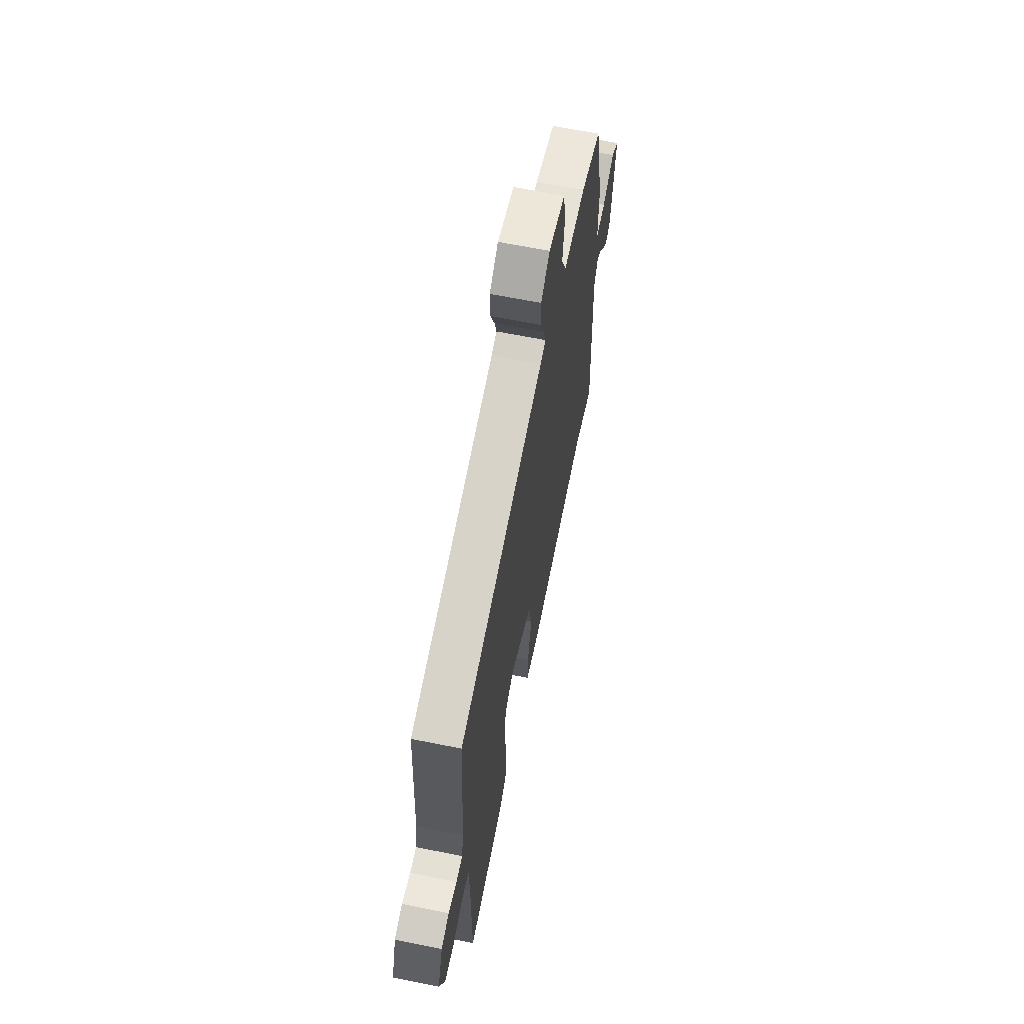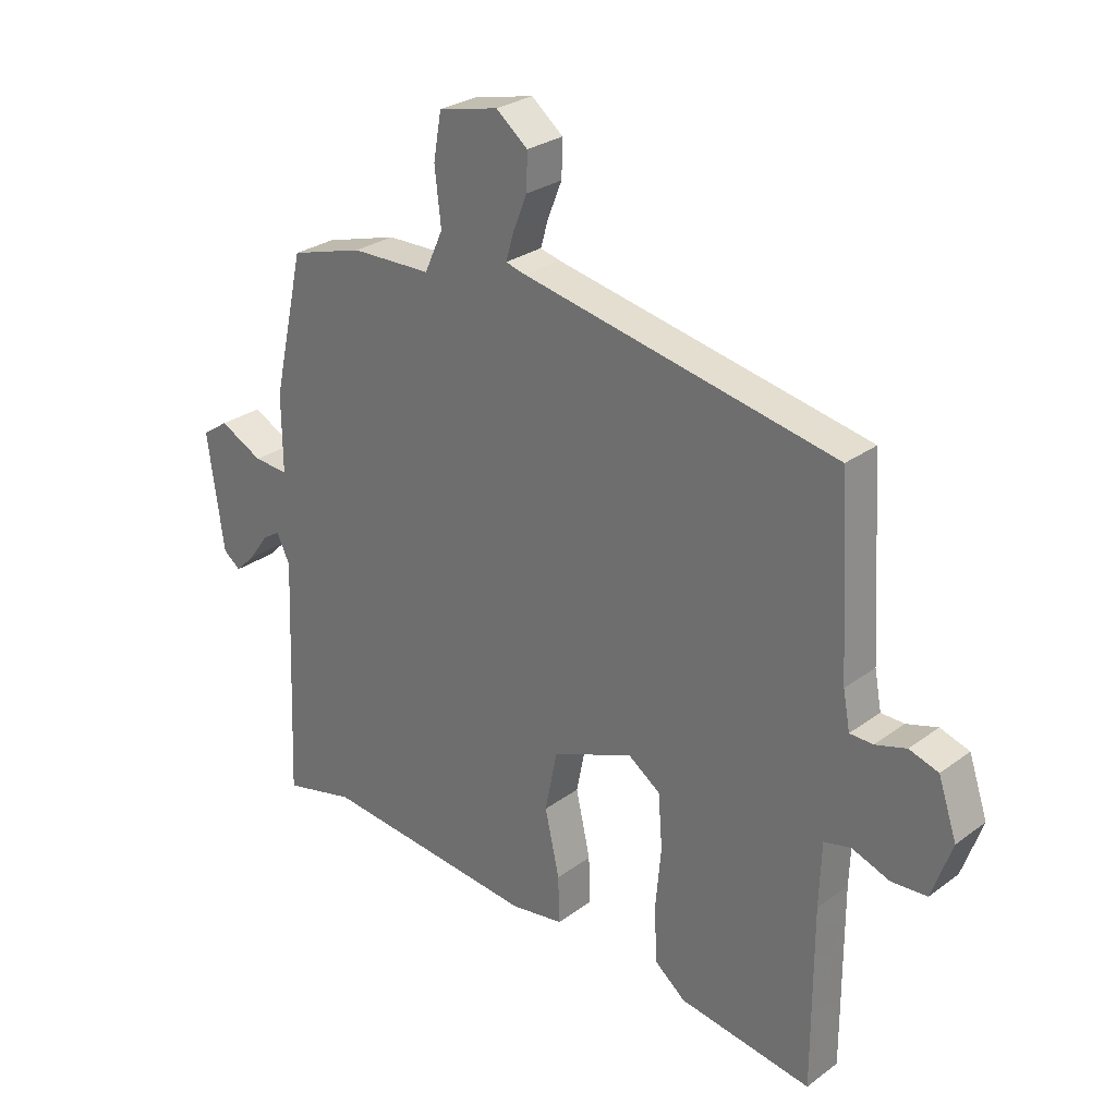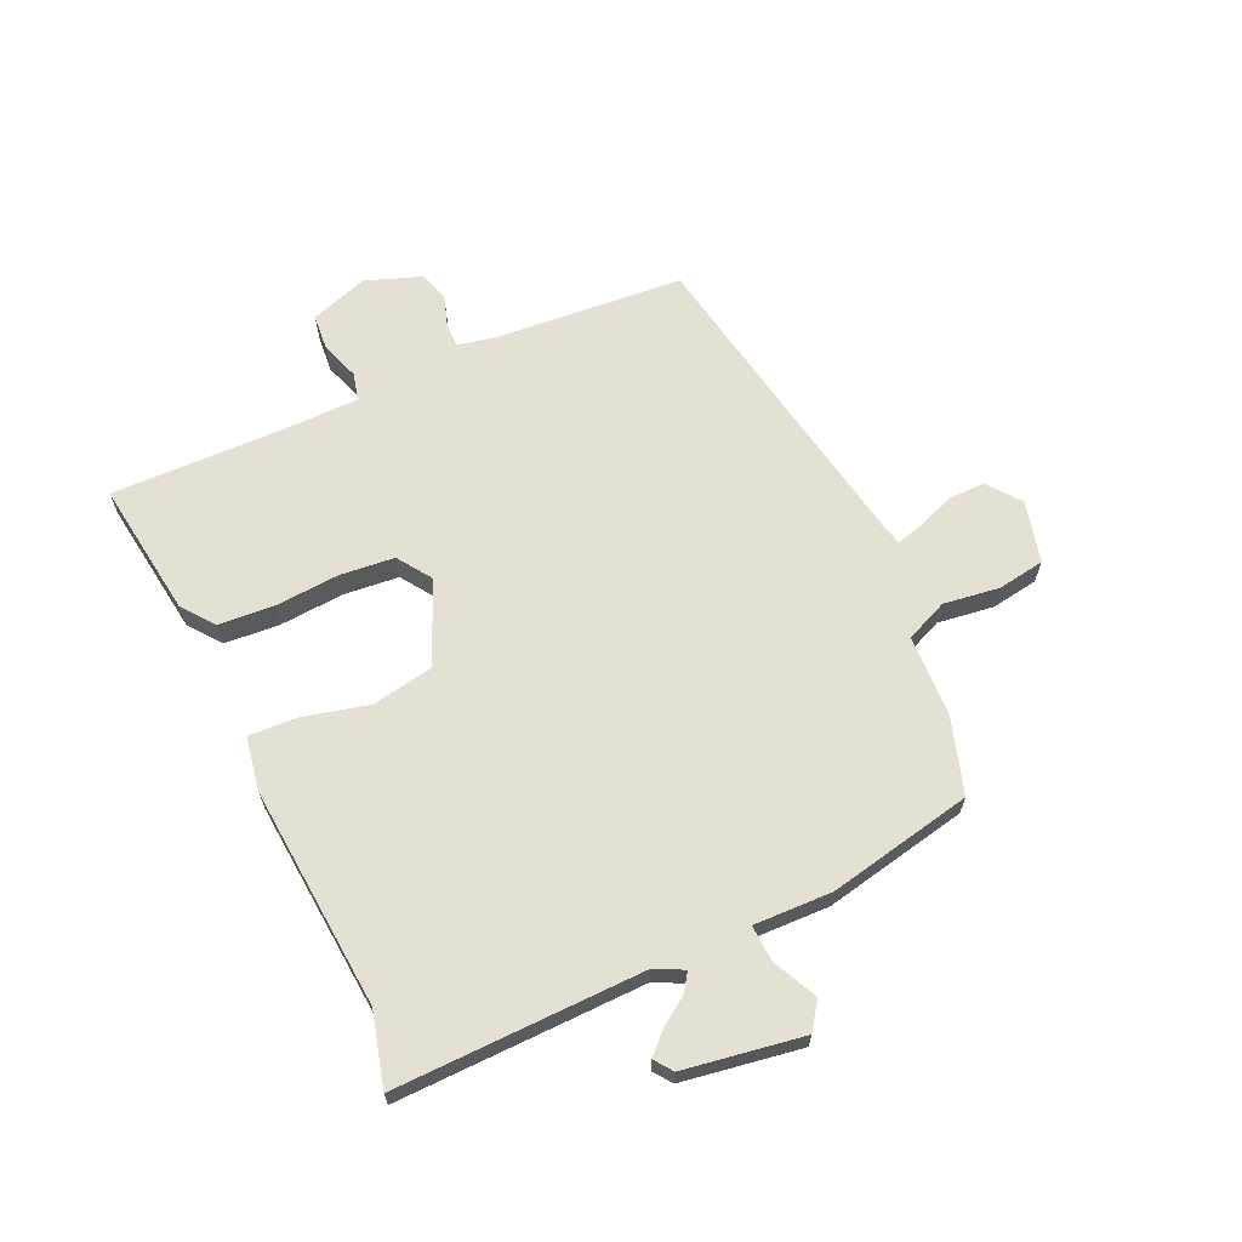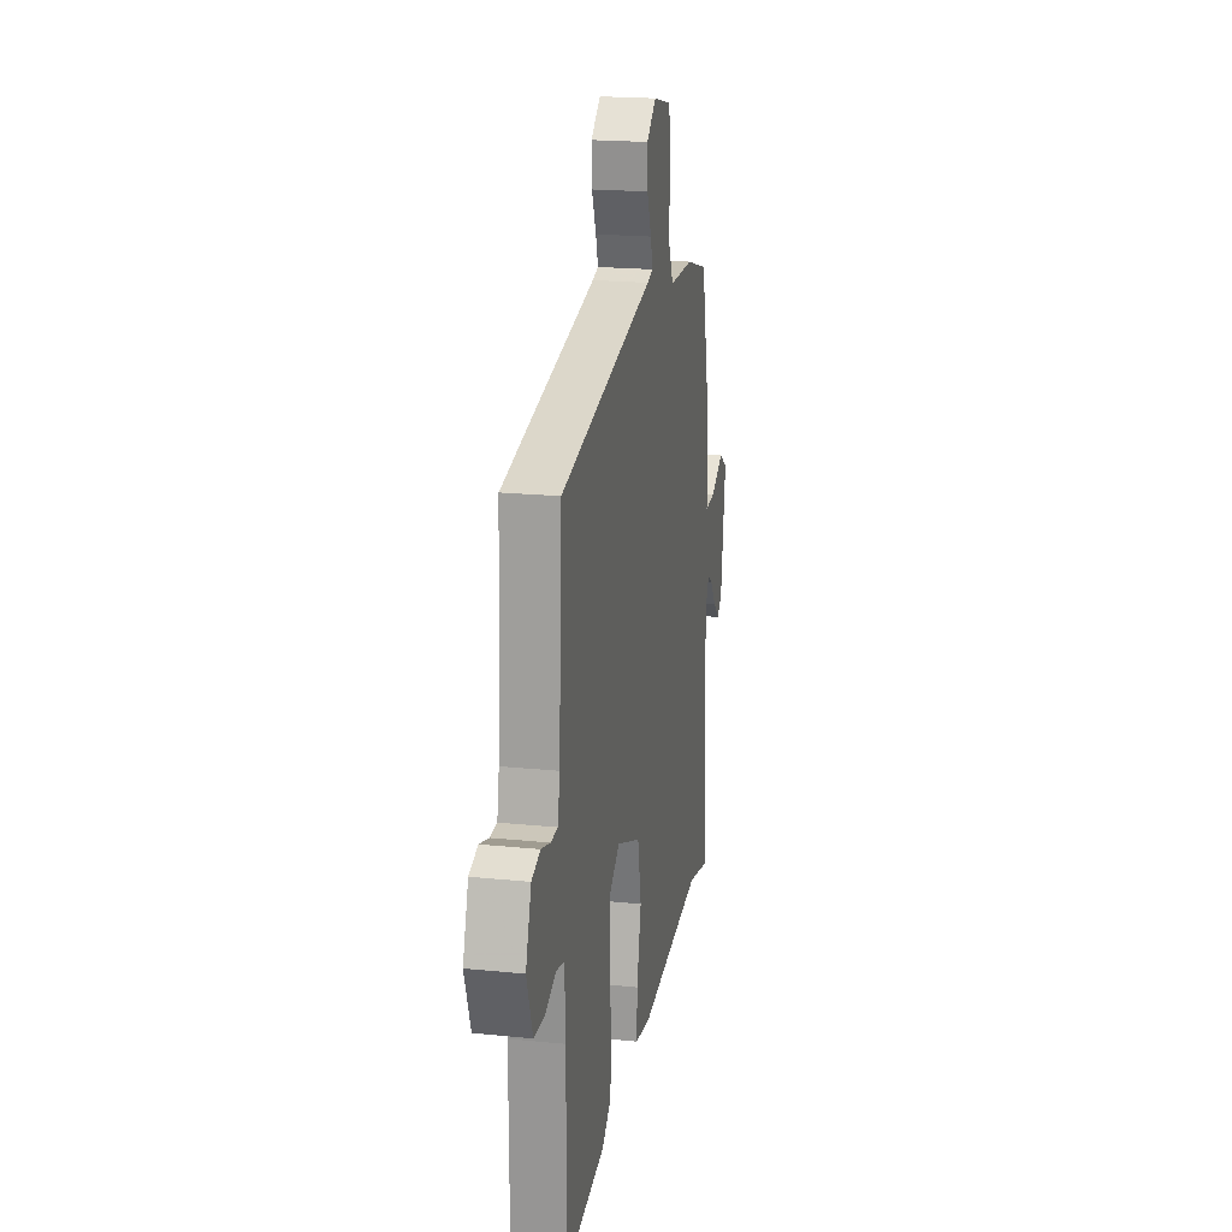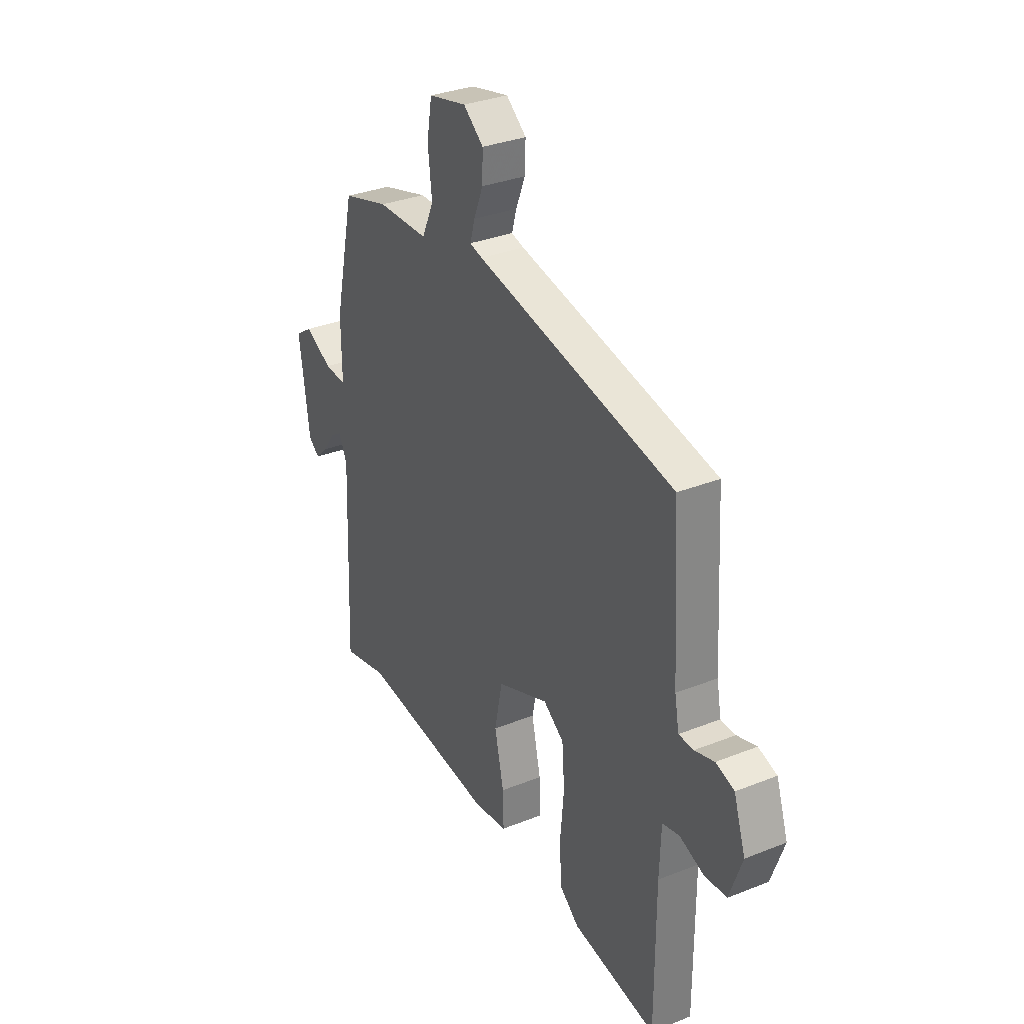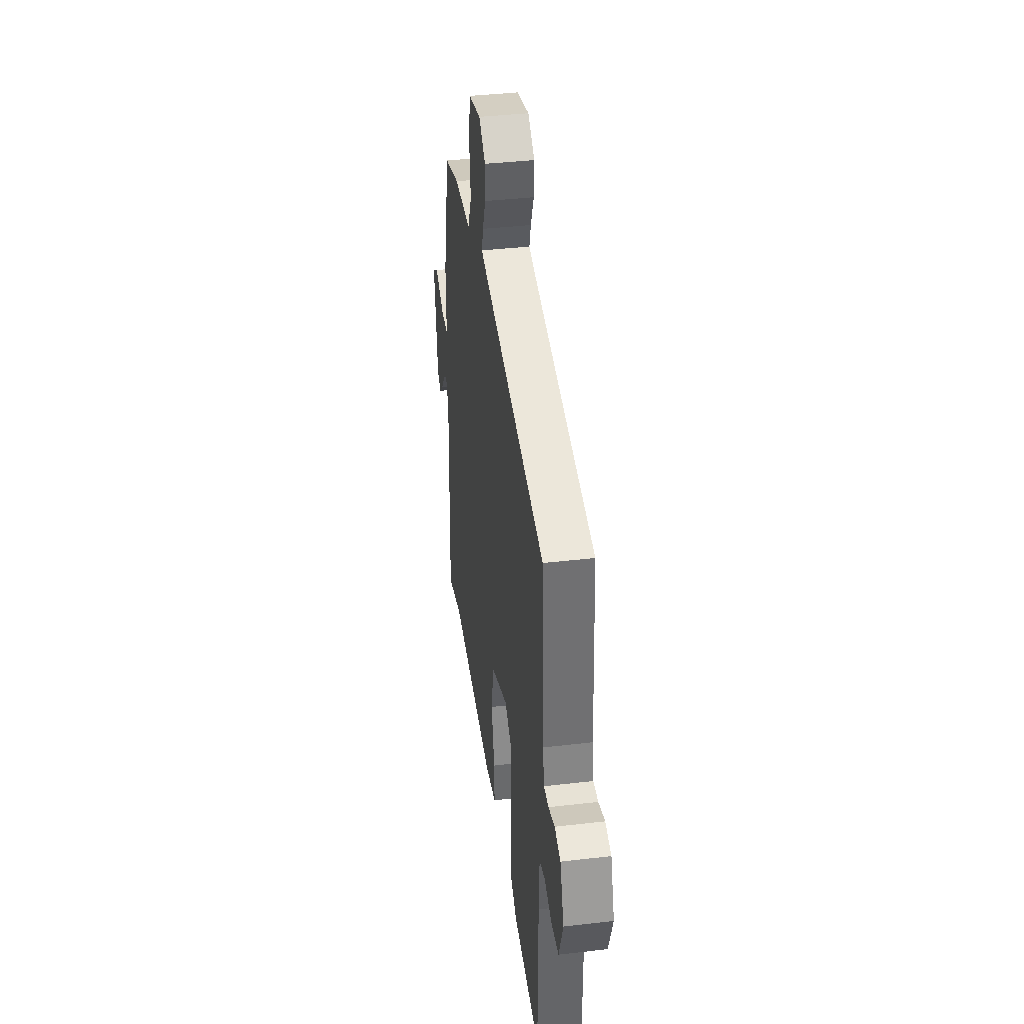
<metadata>
{"format":"obj","ext":"obj","renderer":"f3d","projection":"perspective","resolution":1024,"background":"white","views":[{"elev":64.5,"azim":101.5,"up":"+Z"},{"elev":27.7,"azim":41.9,"up":"+Z"},{"elev":65.4,"azim":-113.4,"up":"+Y"},{"elev":20.2,"azim":100.6,"up":"+Z"},{"elev":32.5,"azim":61.0,"up":"+Z"},{"elev":38.9,"azim":81.6,"up":"+Z"}]}
</metadata>
<code>
v 0.514 0.07 0.419
v 0.533 0.07 0.101
v 0.545 0.07 0.037
v 0.585 0.07 0.036
v 0.638 0.07 0.052
v 0.688 0.07 0.036
v 0.72 0.07 -0.059
v 0.686 0.07 -0.156
v 0.625 0.07 -0.16
v 0.56 0.07 -0.136
v 0.514 0.07 -0.147
v 0.51 0.07 -0.257
v 0.51 0.07 -0.566
v 0.281 0.07 -0.53
v 0.228 0.07 -0.487
v 0.223 0.07 -0.394
v 0.233 0.07 -0.285
v 0.226 0.07 -0.193
v 0.17 0.07 -0.153
v 0.03 0.07 -0.21
v 0.009 0.07 -0.314
v 0.034 0.07 -0.426
v 0.036 0.07 -0.507
v -0.056 0.07 -0.521
v -0.429 0.07 -0.483
v -0.553 0.07 -0.513
v -0.536 0.07 -0.094
v -0.559 0.07 -0.046
v -0.59 0.07 -0.066
v -0.624 0.07 -0.113
v -0.658 0.07 -0.146
v -0.688 0.07 -0.123
v -0.716 0.07 0.078
v -0.67 0.07 0.109
v -0.595 0.07 0.071
v -0.535 0.07 0.067
v -0.536 0.07 0.199
v -0.481 0.07 0.442
v -0.354 0.07 0.479
v -0.215 0.07 0.482
v -0.183 0.07 0.552
v -0.194 0.07 0.647
v -0.18 0.07 0.726
v -0.076 0.07 0.75
v -0.021 0.07 0.706
v -0.023 0.07 0.644
v -0.048 0.07 0.582
v -0.061 0.07 0.537
v -0.027 0.07 0.528
v 0.514 0 0.419
v 0.533 0 0.101
v 0.545 0 0.037
v 0.585 0 0.036
v 0.638 0 0.052
v 0.688 0 0.036
v 0.72 0 -0.059
v 0.686 0 -0.156
v 0.625 0 -0.16
v 0.56 0 -0.136
v 0.514 0 -0.147
v 0.51 0 -0.257
v 0.51 0 -0.566
v 0.281 0 -0.53
v 0.228 0 -0.487
v 0.223 0 -0.394
v 0.233 0 -0.285
v 0.226 0 -0.193
v 0.17 0 -0.153
v 0.03 0 -0.21
v 0.009 0 -0.314
v 0.034 0 -0.426
v 0.036 0 -0.507
v -0.056 0 -0.521
v -0.429 0 -0.483
v -0.553 0 -0.513
v -0.536 0 -0.094
v -0.559 0 -0.046
v -0.59 0 -0.066
v -0.624 0 -0.113
v -0.658 0 -0.146
v -0.688 0 -0.123
v -0.716 0 0.078
v -0.67 0 0.109
v -0.595 0 0.071
v -0.535 0 0.067
v -0.536 0 0.199
v -0.481 0 0.442
v -0.354 0 0.479
v -0.215 0 0.482
v -0.183 0 0.552
v -0.194 0 0.647
v -0.18 0 0.726
v -0.076 0 0.75
v -0.021 0 0.706
v -0.023 0 0.644
v -0.048 0 0.582
v -0.061 0 0.537
v -0.027 0 0.528
f 45 46 47
f 44 45 47
f 43 44 47
f 42 43 47
f 41 42 47
f 40 41 47 48
f 38 39 40
f 37 38 40
f 36 37 40
f 36 40 48 49
f 33 34 35
f 32 33 35
f 31 32 35
f 30 31 35
f 29 30 35
f 28 29 35 36
f 49 1 2
f 36 49 2
f 28 36 2
f 27 28 2
f 23 24 25
f 22 23 25
f 21 22 25
f 25 26 27
f 21 25 27
f 20 21 27
f 15 16 17
f 14 15 17
f 13 14 17
f 12 13 17
f 11 12 17 18
f 10 11 18 19
f 8 9 10
f 7 8 10
f 6 7 10
f 5 6 10
f 4 5 10
f 3 4 10 19
f 19 20 27
f 3 19 27
f 2 3 27
f 96 95 94
f 96 94 93
f 96 93 92
f 96 92 91
f 96 91 90
f 97 96 90 89
f 89 88 87
f 89 87 86
f 89 86 85
f 98 97 89 85
f 84 83 82
f 84 82 81
f 84 81 80
f 84 80 79
f 84 79 78
f 85 84 78 77
f 51 50 98
f 51 98 85
f 51 85 77
f 51 77 76
f 74 73 72
f 74 72 71
f 74 71 70
f 76 75 74
f 76 74 70
f 76 70 69
f 66 65 64
f 66 64 63
f 66 63 62
f 66 62 61
f 67 66 61 60
f 68 67 60 59
f 59 58 57
f 59 57 56
f 59 56 55
f 59 55 54
f 59 54 53
f 68 59 53 52
f 76 69 68
f 76 68 52
f 76 52 51
f 1 50 51 2
f 2 51 52 3
f 3 52 53 4
f 4 53 54 5
f 5 54 55 6
f 6 55 56 7
f 7 56 57 8
f 8 57 58 9
f 9 58 59 10
f 10 59 60 11
f 11 60 61 12
f 12 61 62 13
f 13 62 63 14
f 14 63 64 15
f 15 64 65 16
f 16 65 66 17
f 17 66 67 18
f 18 67 68 19
f 19 68 69 20
f 20 69 70 21
f 21 70 71 22
f 22 71 72 23
f 23 72 73 24
f 24 73 74 25
f 25 74 75 26
f 26 75 76 27
f 27 76 77 28
f 28 77 78 29
f 29 78 79 30
f 30 79 80 31
f 31 80 81 32
f 32 81 82 33
f 33 82 83 34
f 34 83 84 35
f 35 84 85 36
f 36 85 86 37
f 37 86 87 38
f 38 87 88 39
f 39 88 89 40
f 40 89 90 41
f 41 90 91 42
f 42 91 92 43
f 43 92 93 44
f 44 93 94 45
f 45 94 95 46
f 46 95 96 47
f 47 96 97 48
f 48 97 98 49
f 49 98 50 1

</code>
